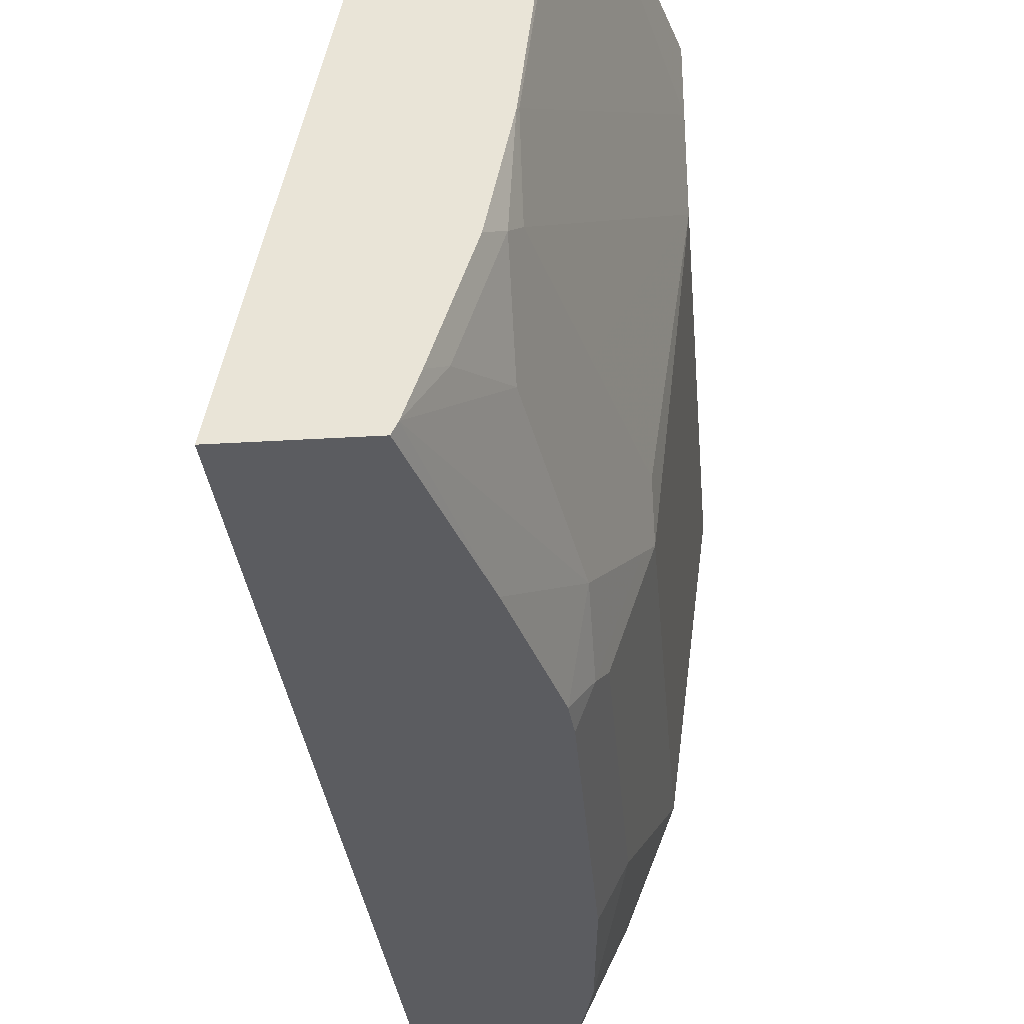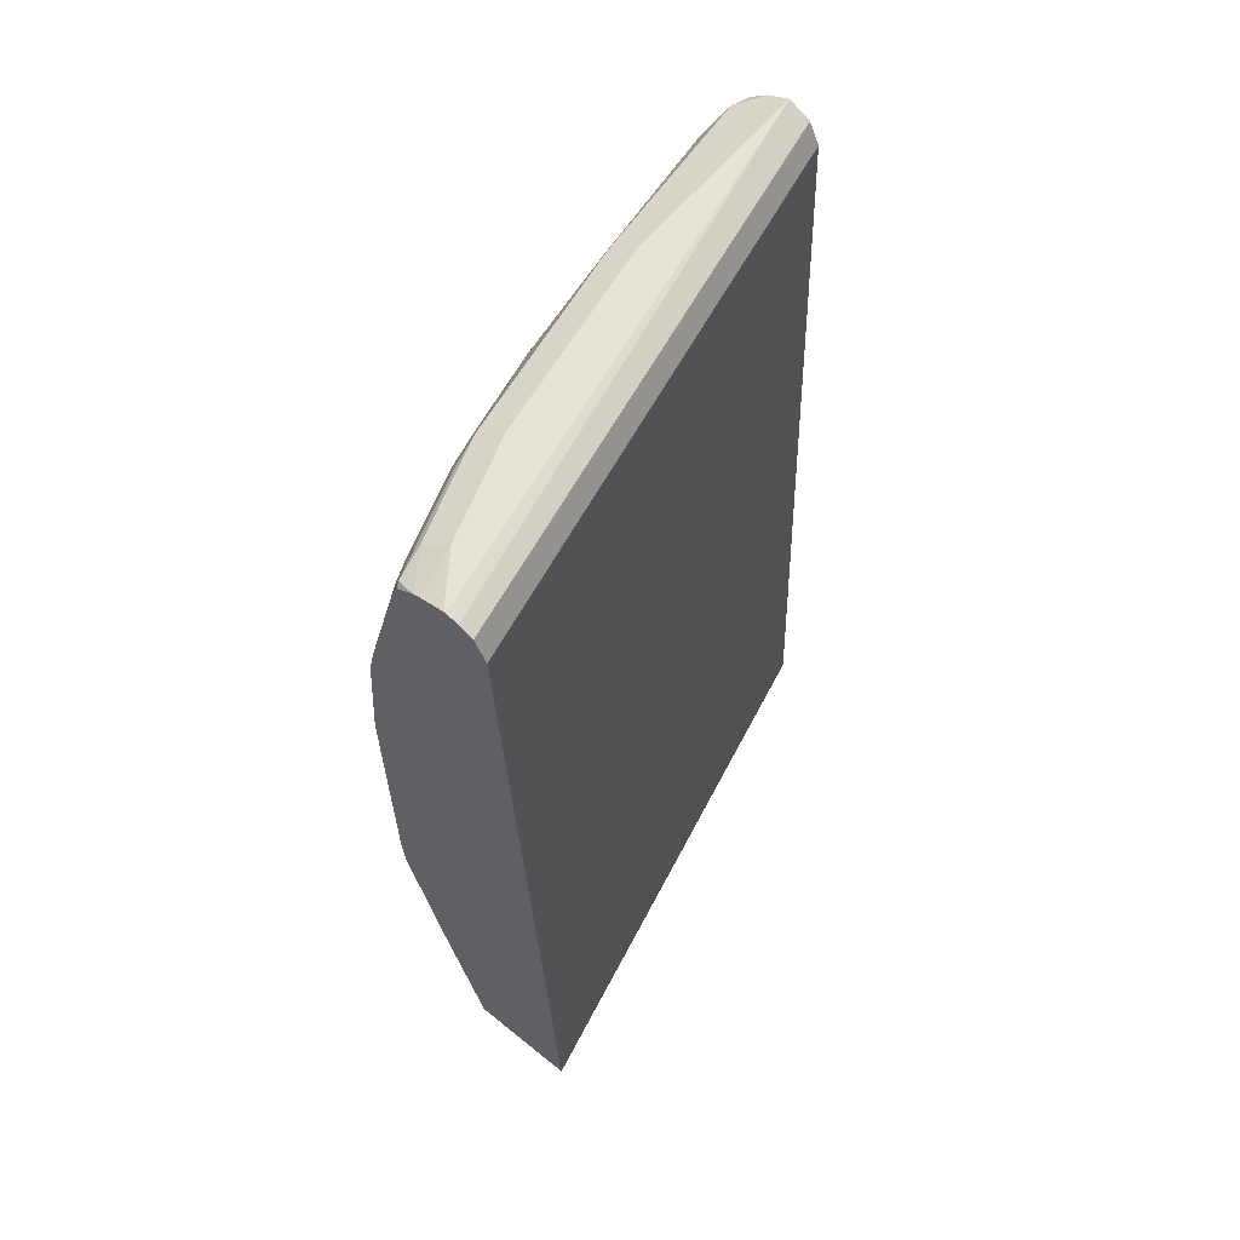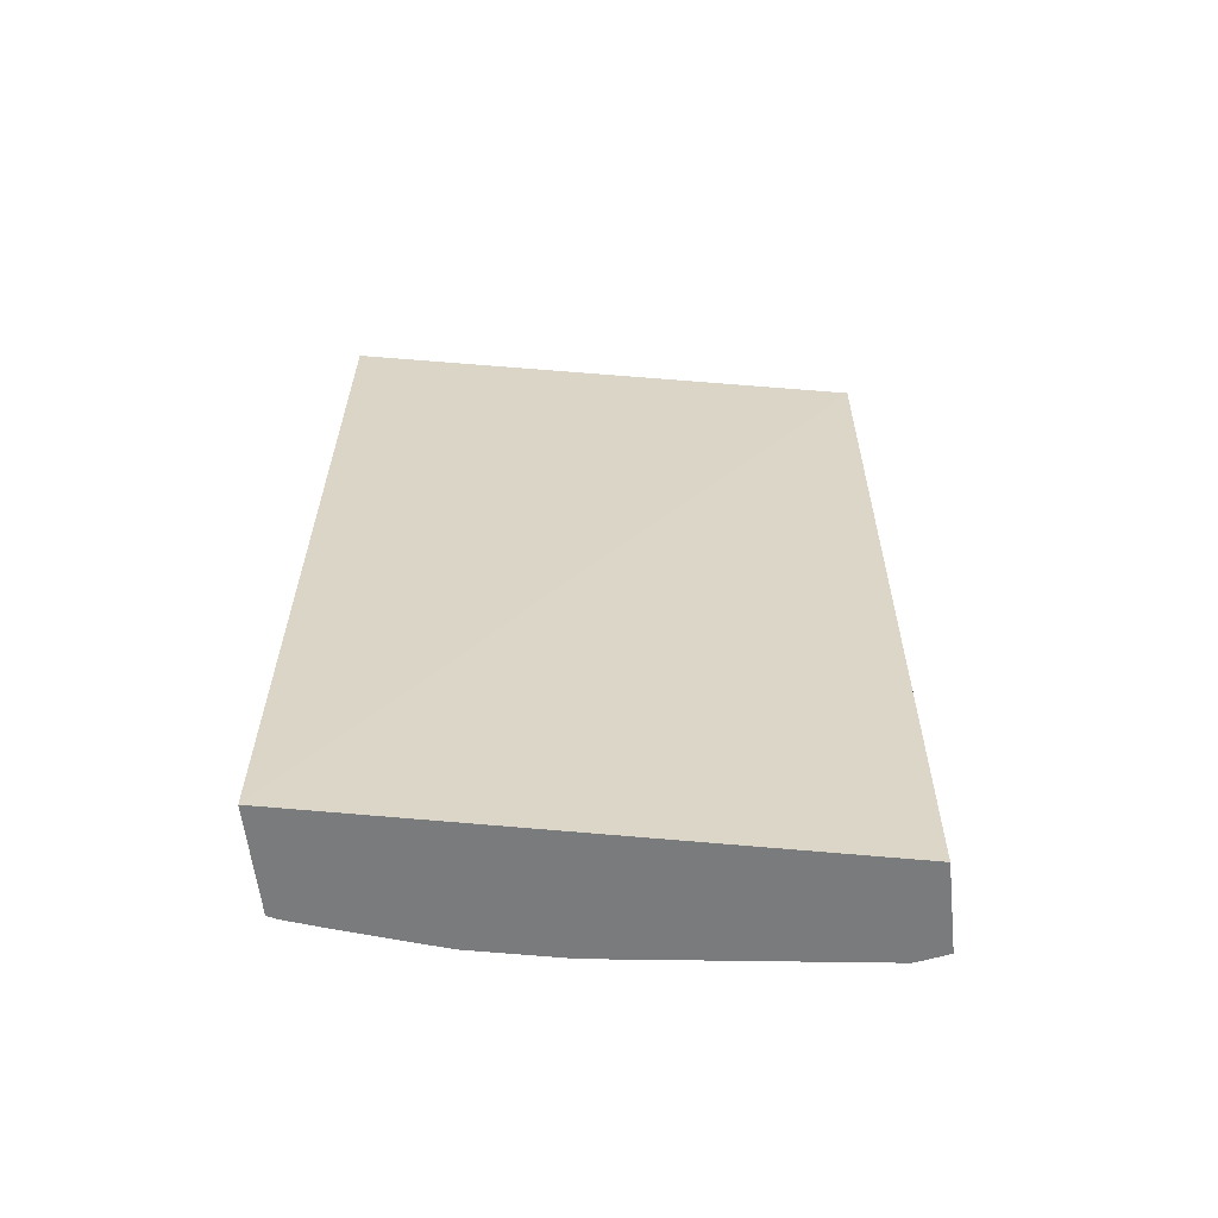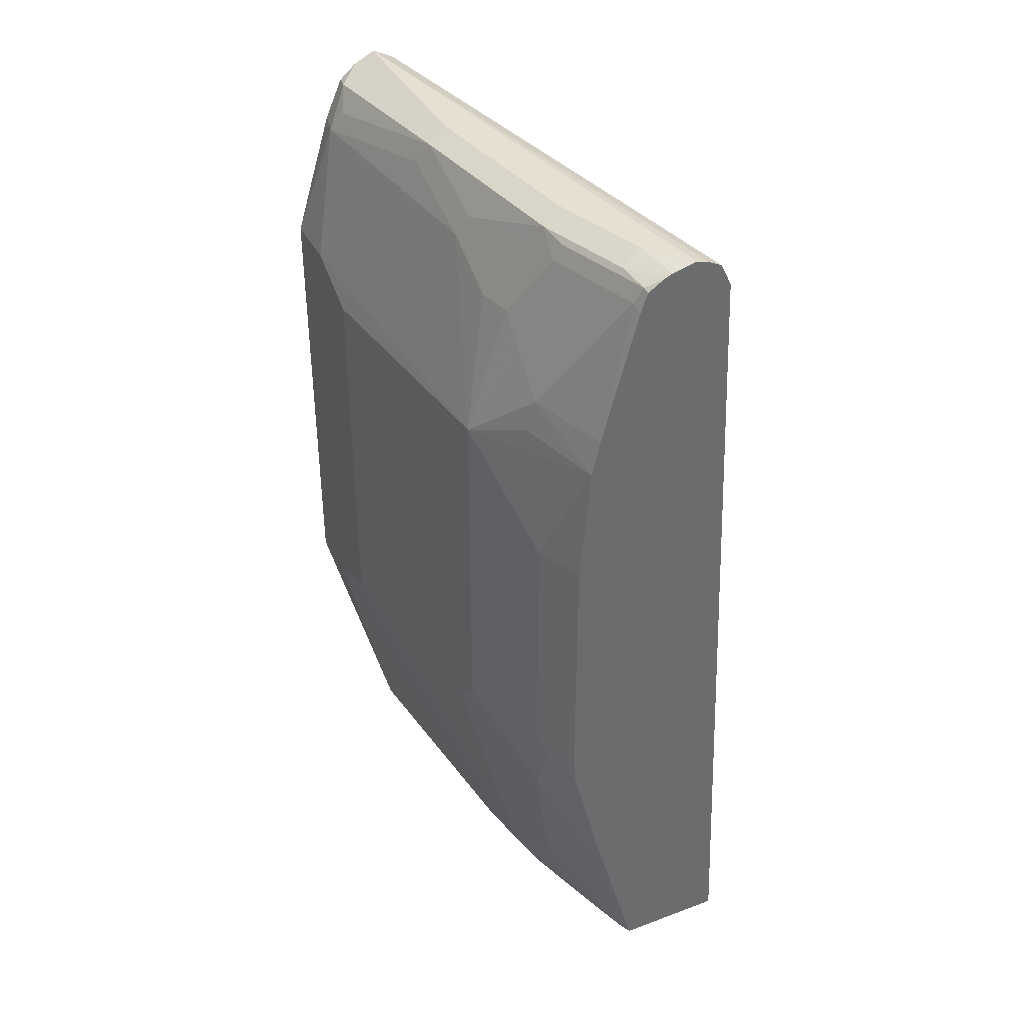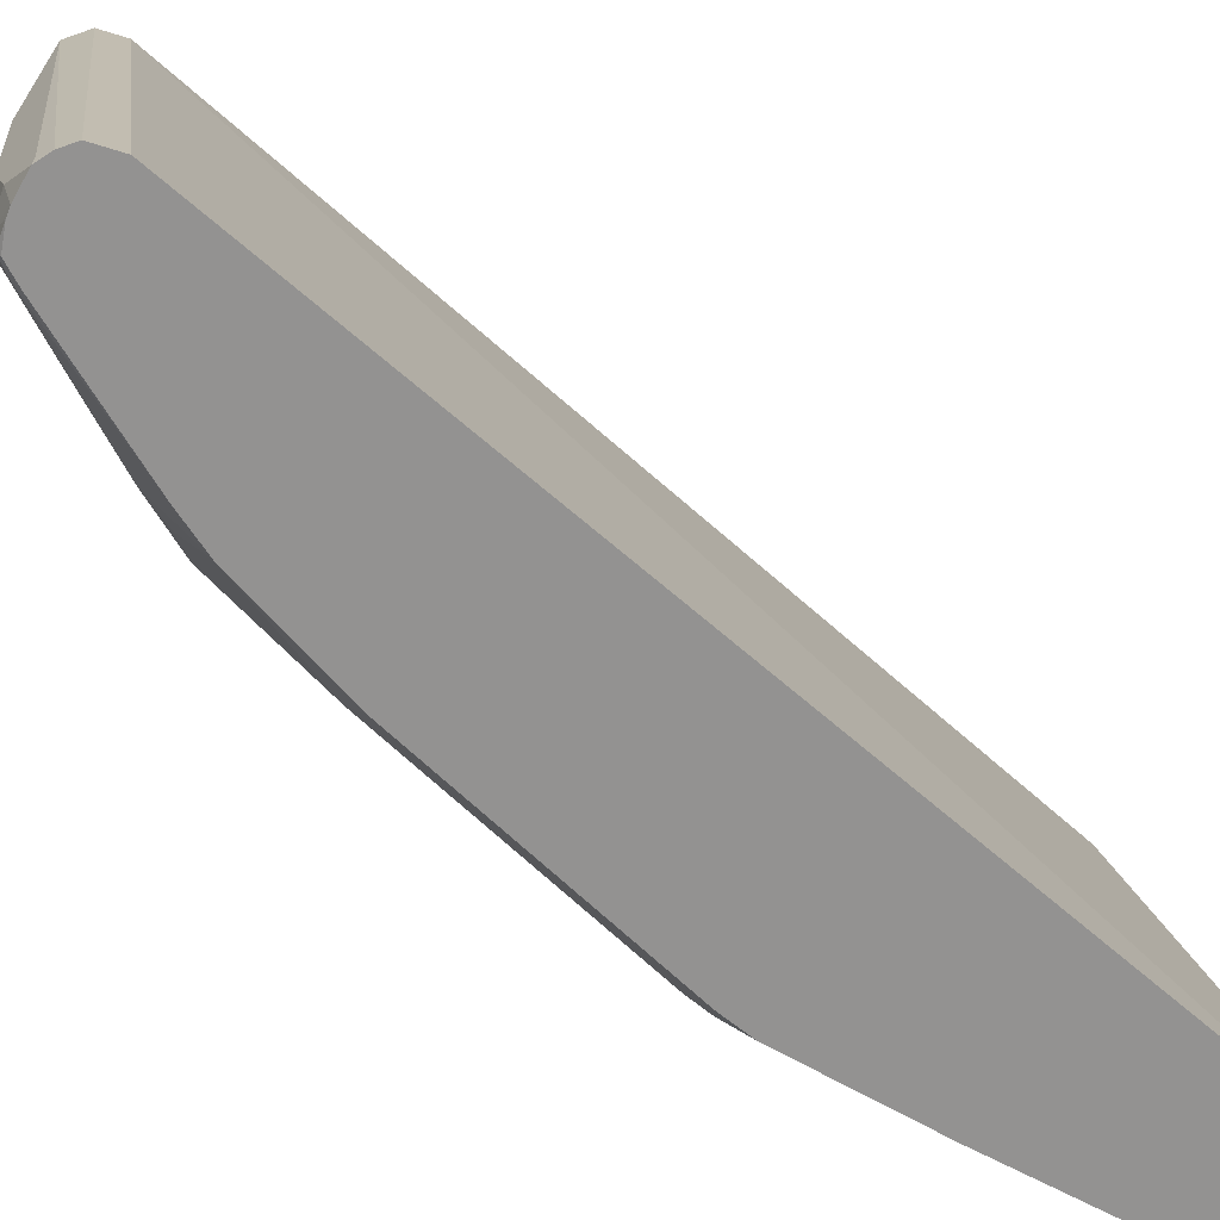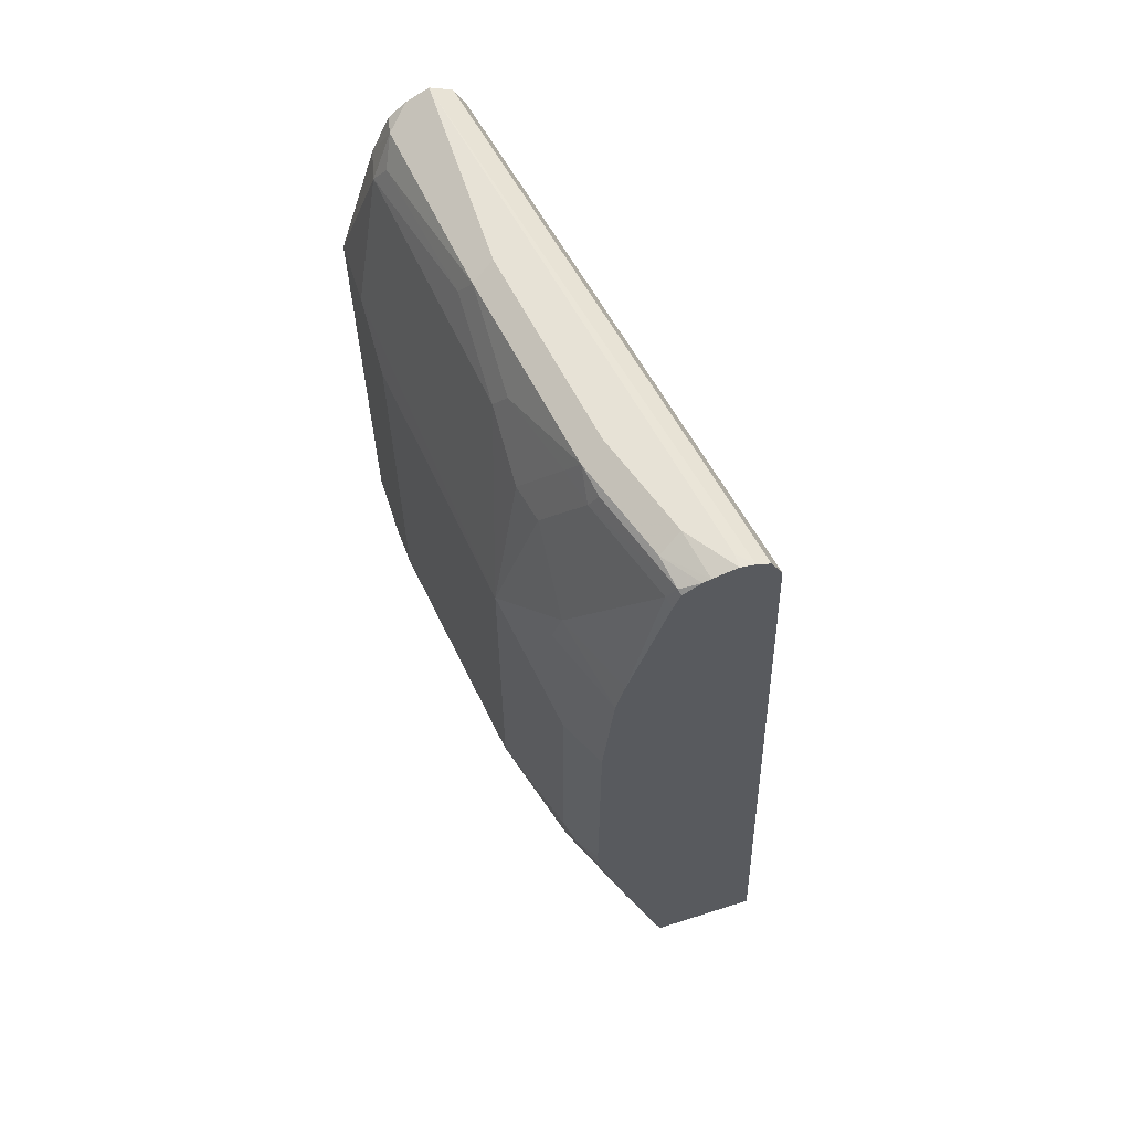
<metadata>
{"format":"obj","ext":"obj","renderer":"f3d","projection":"perspective","resolution":1024,"background":"white","views":[{"elev":-35.0,"azim":4.6,"up":"+Z"},{"elev":61.5,"azim":-140.6,"up":"+Y"},{"elev":-58.3,"azim":-83.8,"up":"+Y"},{"elev":38.5,"azim":155.0,"up":"+Y"},{"elev":-66.5,"azim":-134.0,"up":"+Z"},{"elev":62.9,"azim":162.1,"up":"+Y"}]}
</metadata>
<code>
v 0.8033 0.5418 0.01801
v 0.8033 0.5418 -0.09343
v 0.7473 0.5418 -0.2802
v 0.7393 0.54 -0.2874
v 0.7316 0.5361 -0.2874
v 0.7909 0.5355 0.01801
v 0.8158 0.5355 0.01801
v 0.8283 0.5293 0.006207
v 0.7847 0.5418 -0.2055
v 0.8158 0.5355 -0.09964
v 0.7473 0.5418 -0.2874
v 0.7907 0.5351 0.01801
v 0.7251 0.5231 -0.2874
v 0.8259 0.527 0.01801
v 0.8364 0.5037 0.01801
v 0.8407 0.5044 -1.08e-05
v 0.8345 0.5169 -0.006228
v 0.766 0.5418 -0.2615
v 0.7971 0.5355 -0.2117
v 0.822 0.5231 -0.09343
v 0.8158 0.5169 -0.1557
v 0.7605 0.5385 -0.2874
v 0.7847 0.5231 0.01801
v 0.7003 0.01702 -0.2874
v 0.8594 0.4297 0.01801
v 0.822 0.5044 -0.1494
v 0.8594 0.4297 -0.01869
v 0.7784 0.5355 -0.2678
v 0.8033 0.5231 -0.2055
v 0.7987 0.5231 -0.2265
v 0.794 0.5324 -0.2288
v 0.8158 0.4982 -0.193
v 0.7647 0.5368 -0.2874
v 0.7652 0.01702 0.01801
v 0.7624 0.01702 -0.2874
v 0.8594 0.1681 0.01801
v 0.8407 0.411 -0.2055
v 0.822 0.4857 -0.1868
v 0.8594 0.411 -0.05606
v 0.7753 0.5324 -0.2849
v 0.78 0.5231 -0.2826
v 0.8174 0.4857 -0.2078
v 0.8174 0.4671 -0.2265
v 0.7744 0.5304 -0.2874
v 0.8177 0.01702 0.01801
v 0.789 0.1121 -0.2874
v 0.7652 0.01702 -0.2819
v 0.8187 0.01702 0.01329
v 0.822 0.01871 -1.08e-05
v 0.8407 0.09346 -1.08e-05
v 0.8594 0.1681 -0.01869
v 0.822 0.3549 -0.2615
v 0.8033 0.4226 -0.2874
v 0.822 0.4297 -0.2429
v 0.8174 0.4484 -0.2452
v 0.8407 0.2055 -0.2055
v 0.8594 0.1868 -0.05606
v 0.7768 0.5231 -0.2874
v 0.7781 0.5192 -0.2874
v 0.7987 0.4436 -0.2874
v 0.8077 0.1868 -0.2874
v 0.8174 0.1588 -0.2522
v 0.78 0.02806 -0.2522
v 0.7724 0.01702 -0.2615
v 0.7987 0.06541 -0.2335
v 0.8212 0.01702 -1.08e-05
v 0.8212 0.01702 -0.001685
v 0.8033 0.01871 -0.1494
v 0.8158 0.3549 -0.274
v 0.822 0.2055 -0.2615
v 0.8174 0.1962 -0.2709
v 0.8091 0.3549 -0.2874
v 0.8407 0.1868 -0.1868
v 0.836 0.1962 -0.2149
v 0.8033 0.03741 -0.1868
v 0.822 0.1121 -0.1868
v 0.8091 0.2042 -0.2874
v 0.822 0.1681 -0.2429
v 0.7987 0.04671 -0.2149
v 0.7987 0.02806 -0.1962
v 0.791 0.01702 -0.2055
v 0.8025 0.01702 -0.1511
v 0.836 0.1775 -0.1962
f 37 39 57
f 37 42 38
f 40 58 44
f 37 57 56
f 37 56 70
f 37 70 52
f 40 41 58
f 41 59 58
f 47 63 64
f 41 55 60
f 41 60 59
f 46 61 62
f 46 62 47
f 47 65 63
f 47 62 65
f 37 43 42
f 41 43 55
f 37 55 43
f 28 40 33
f 37 53 54
f 48 66 49
f 26 37 38
f 27 39 37
f 29 32 30
f 30 41 40
f 30 40 31
f 30 32 42
f 30 42 43
f 30 43 41
f 32 38 42
f 33 40 44
f 35 46 47
f 36 45 48
f 36 48 49
f 36 49 50
f 36 50 51
f 37 52 53
f 37 54 55
f 49 66 67
f 75 80 76
f 49 82 68
f 63 79 80
f 63 80 64
f 80 82 81
f 63 65 79
f 64 80 81
f 65 78 79
f 68 82 75
f 69 71 72
f 71 74 78
f 71 77 72
f 73 76 83
f 74 83 78
f 75 82 80
f 76 80 79
f 76 79 83
f 78 83 79
f 26 27 37
f 62 78 65
f 49 67 82
f 62 71 78
f 61 77 71
f 49 68 51
f 49 51 50
f 51 68 75
f 51 75 57
f 52 69 53
f 52 70 71
f 52 71 69
f 53 60 55
f 53 55 54
f 53 69 72
f 56 57 73
f 56 73 83
f 56 83 74
f 56 74 71
f 56 71 70
f 57 75 76
f 57 76 73
f 61 71 62
f 25 39 27
f 1 15 14
f 25 51 57
f 4 11 22
f 4 22 33
f 4 33 44
f 4 44 58
f 4 58 59
f 4 59 60
f 4 60 53
f 3 11 4
f 4 53 72
f 4 77 61
f 4 61 46
f 4 46 35
f 4 35 24
f 4 24 13
f 4 13 5
f 5 12 6
f 4 72 77
f 2 19 9
f 2 10 19
f 2 8 10
f 25 57 39
f 1 2 9
f 1 9 18
f 1 18 11
f 1 11 3
f 1 3 4
f 1 4 5
f 1 5 6
f 1 6 12
f 1 12 23
f 1 34 45
f 1 45 36
f 1 36 25
f 1 25 15
f 1 14 7
f 1 7 8
f 1 8 2
f 5 13 12
f 7 14 8
f 1 23 34
f 8 15 16
f 20 26 21
f 21 26 38
f 21 38 32
f 21 32 29
f 22 28 33
f 23 24 34
f 24 35 47
f 19 21 29
f 24 47 64
f 24 81 82
f 24 67 66
f 24 66 48
f 24 48 45
f 24 45 34
f 8 14 15
f 25 36 51
f 24 64 81
f 19 40 28
f 24 82 67
f 19 30 31
f 8 17 10
f 19 31 40
f 8 16 17
f 9 19 18
f 10 17 20
f 10 21 19
f 11 18 22
f 12 13 23
f 13 24 23
f 10 20 21
f 16 26 20
f 19 29 30
f 16 20 17
f 16 25 27
f 16 27 26
f 15 25 16
f 18 19 28
f 18 28 22

</code>
